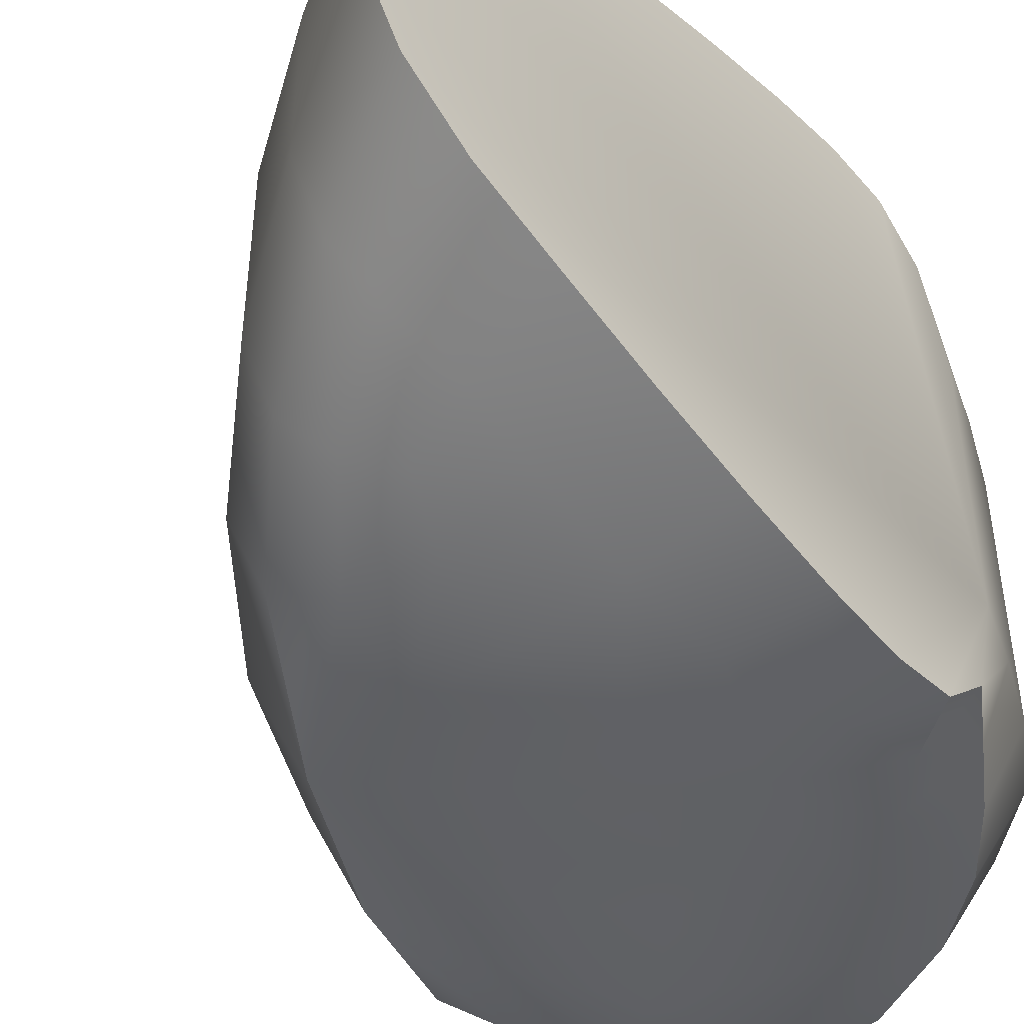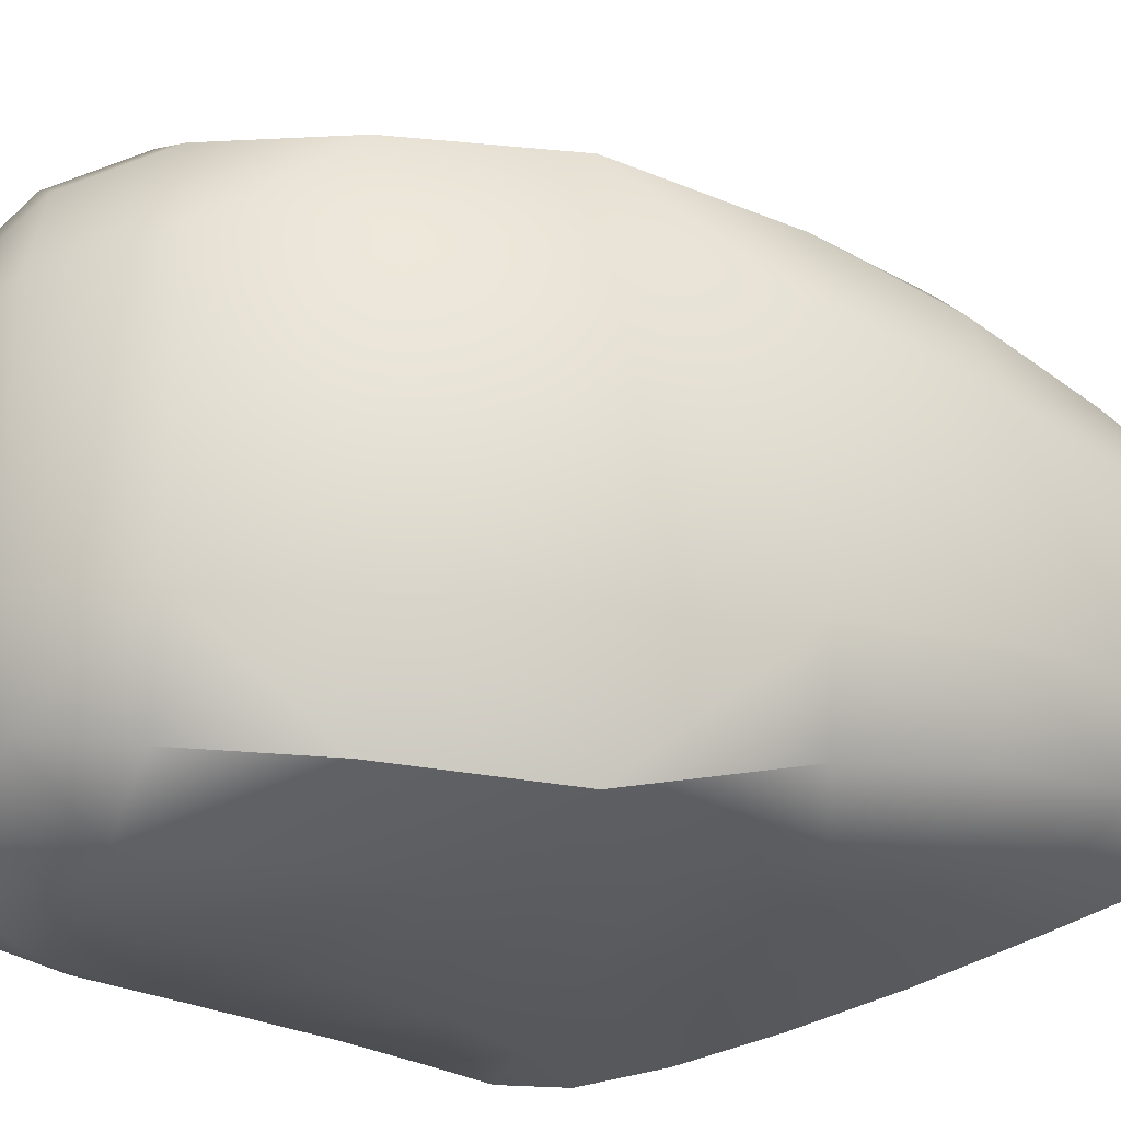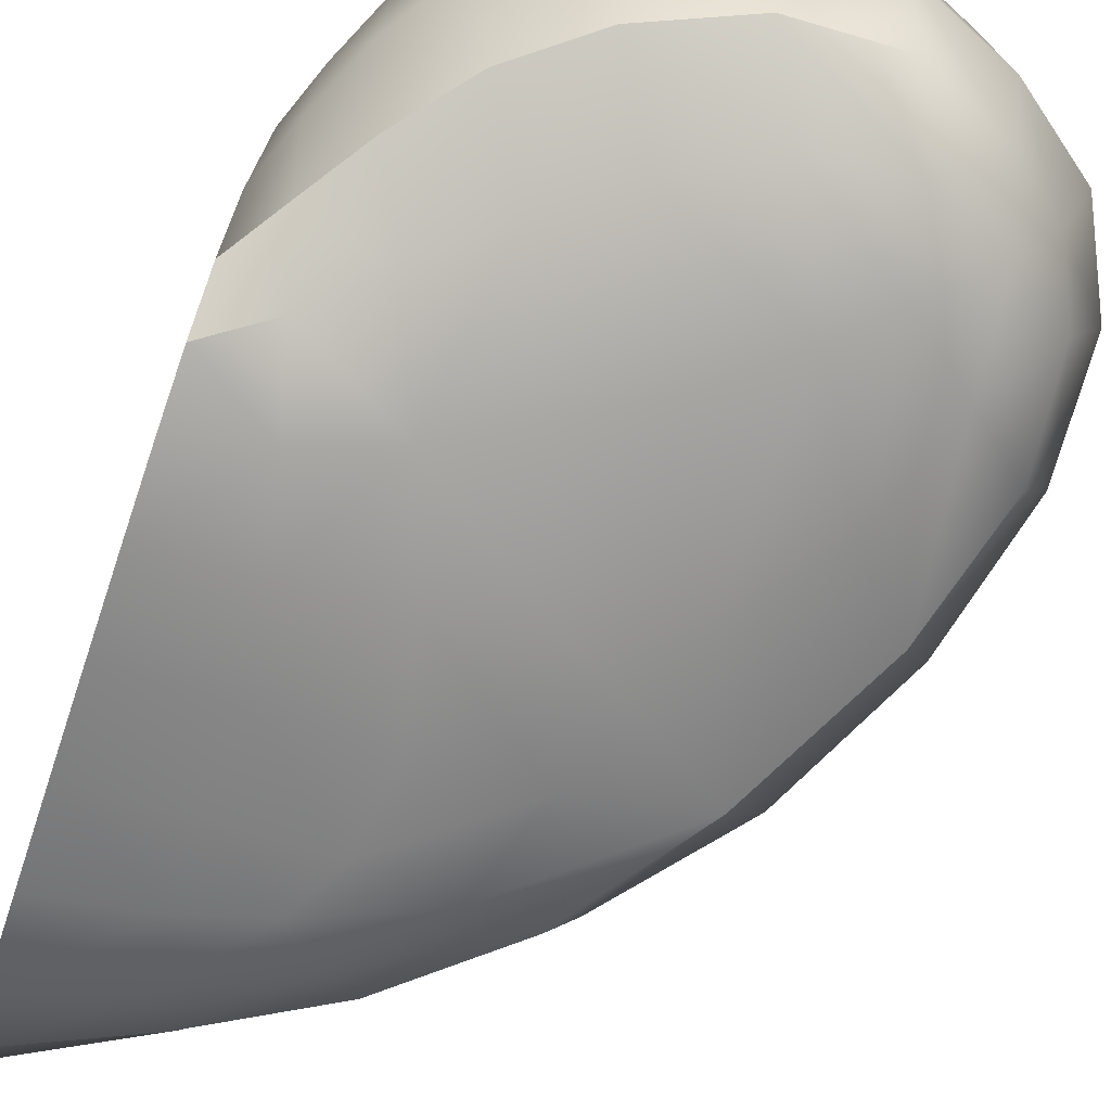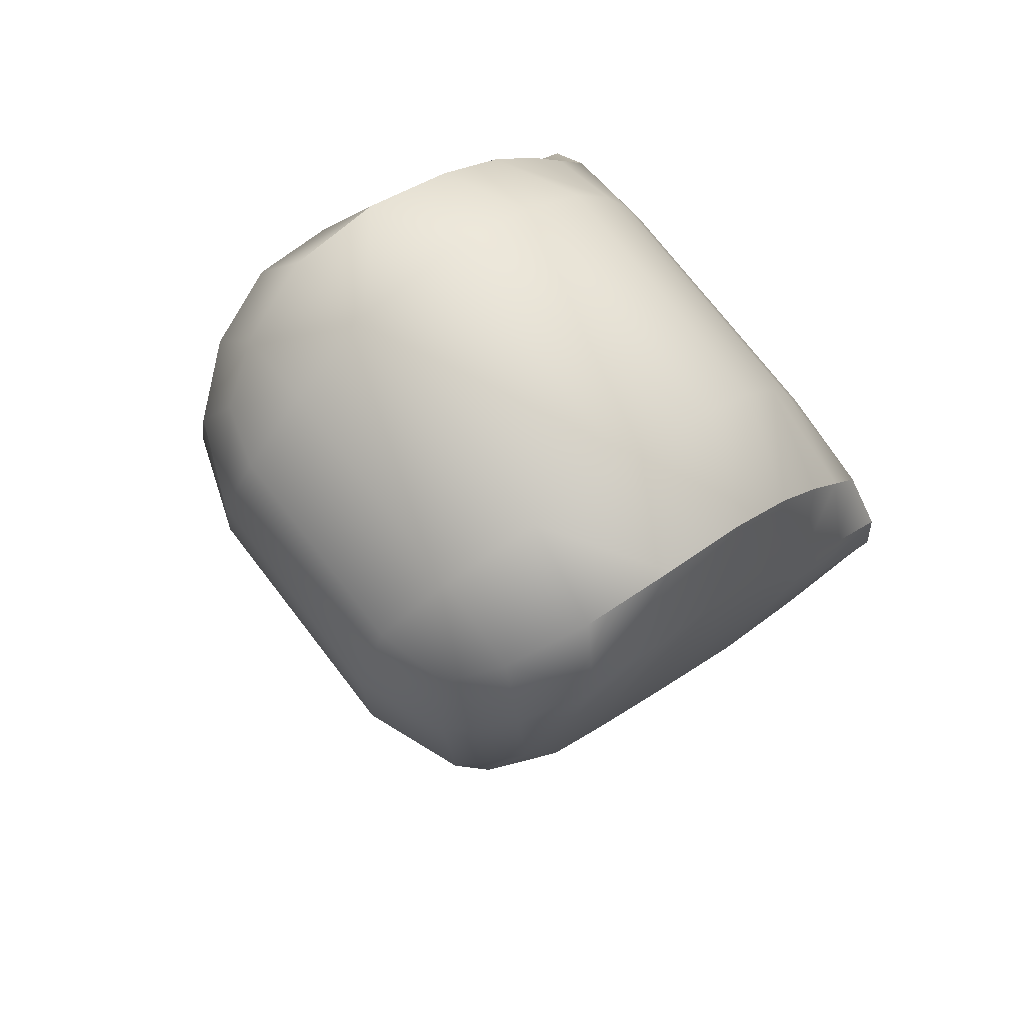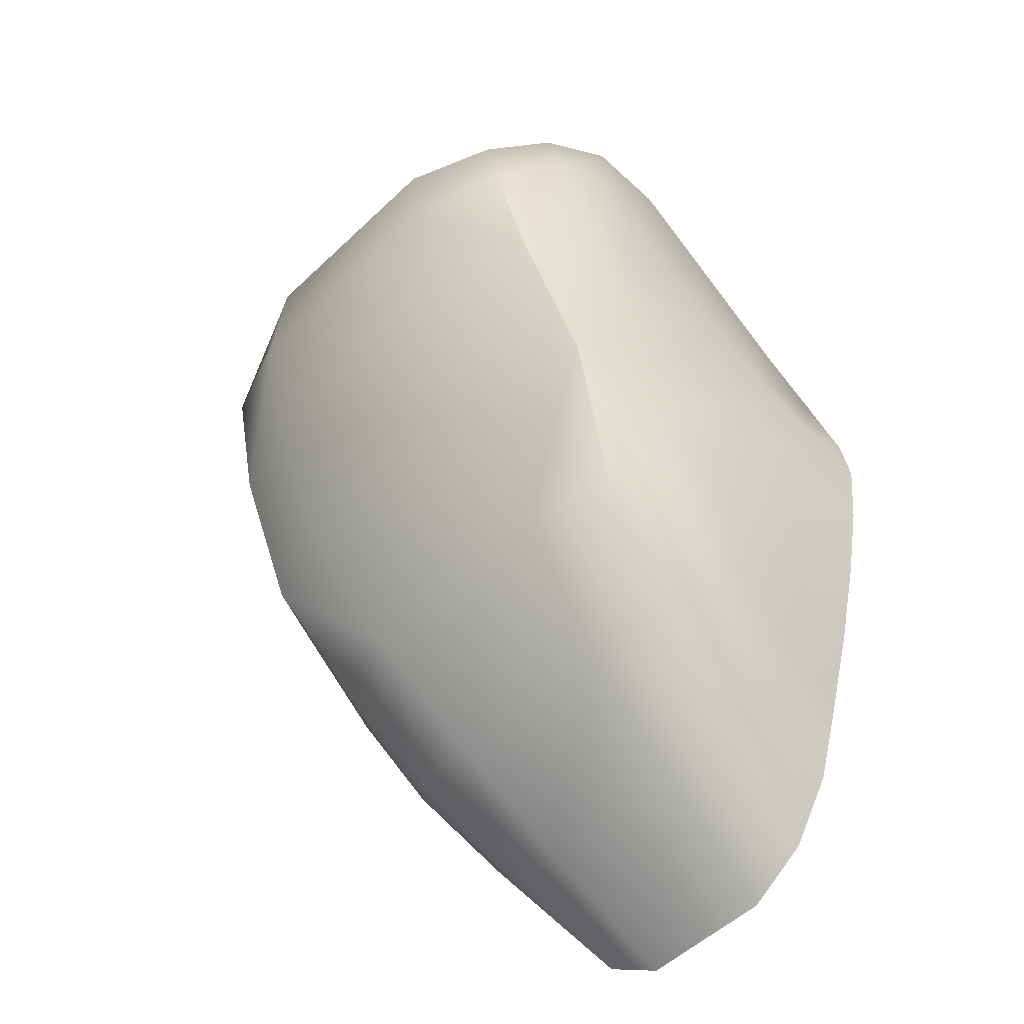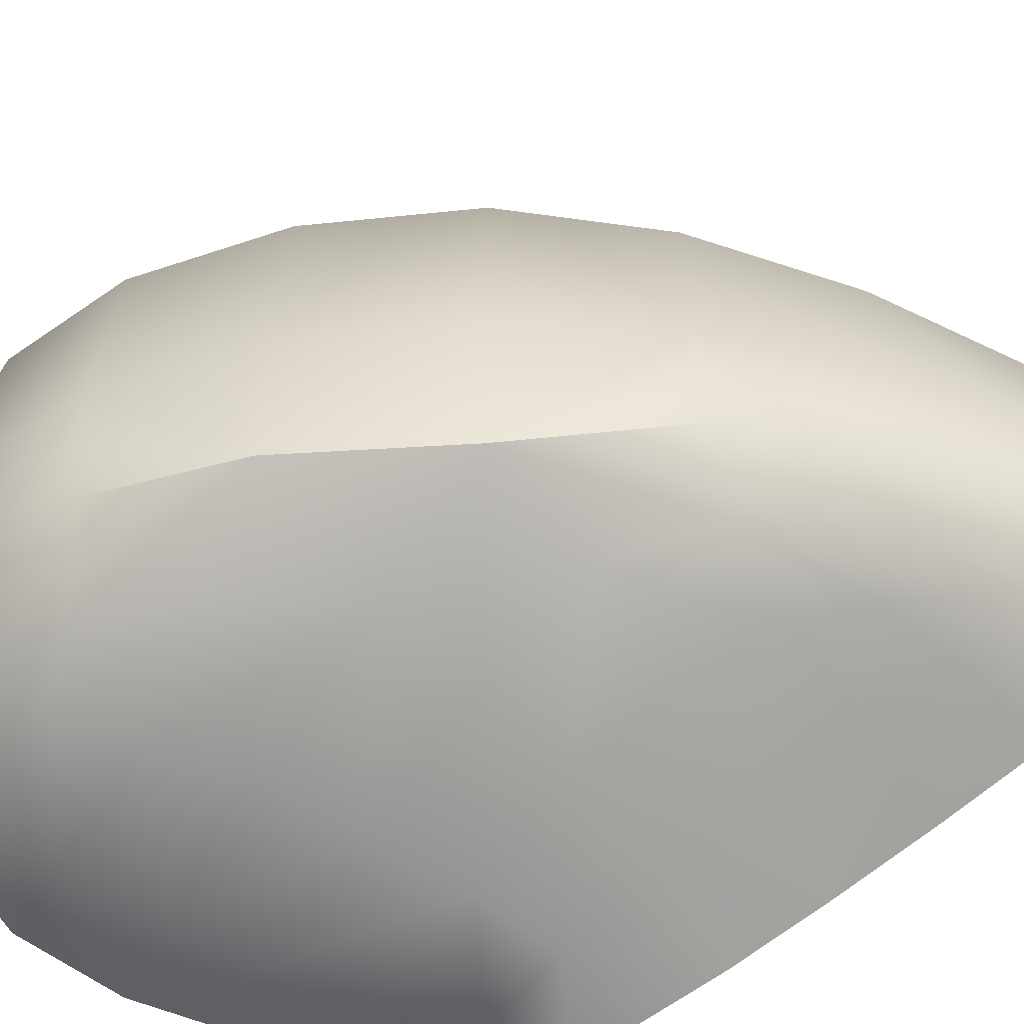
<metadata>
{"format":"obj","ext":"obj","renderer":"f3d","projection":"perspective","resolution":1024,"background":"white","views":[{"elev":-47.4,"azim":40.8,"up":"+Z"},{"elev":-27.1,"azim":-74.6,"up":"+Z"},{"elev":-74.2,"azim":161.1,"up":"+Z"},{"elev":73.8,"azim":-37.7,"up":"+Y"},{"elev":-53.3,"azim":-44.7,"up":"+Y"},{"elev":-67.0,"azim":-58.2,"up":"+Z"}]}
</metadata>
<code>
o Heart_Half_Cube.007
v -0.5404 0.439 -0.357
v -0.481 0.3839 -0.3671
v -0.5159 0.5351 -0.3536
v -0.6169 0.373 -0.3484
v -0.5679 0.2392 -0.3546
v -0.4121 0.5192 -0.3592
v -0.6115 0.4885 -0.3257
v -0.7401 0.2897 -0.1667
v -0.7401 0.2897 0.1667
v -0.695 0.1122 -0.174
v -0.7359 0.4375 -0.1504
v -0.7359 0.4375 0.1504
v -0.695 0.1122 0.174
v -0.06606 0.4751 -0.1769
v -0.06606 0.4751 0.1769
v -0.123 0.5579 -0.177
v -0.02826 0.3922 -0.1768
v -0.02826 0.3922 0.1768
v -0.123 0.5579 0.177
v -0.1974 0.2002 0.3699
v -0.2958 0.2562 0.368
v -0.1425 0.3314 0.3593
v -0.09876 0.1639 0.3729
v -0.2475 0.06504 0.3653
v -0.3699 0.08243 0.3564
v -0.2217 0.402 0.3553
v -0.06964 0.2683 0.3651
v -0.1241 0.05301 0.367
v -0.2236 -0.2526 0.3004
v -0.2604 -0.1748 0.3204
v -0.1312 -0.2841 0.2899
v -0.2733 -0.2931 0.2838
v -0.3672 -0.1863 0.3123
v -0.1349 -0.1796 0.3171
v -0.1452 -0.3685 0.2568
v -0.2236 -0.2526 -0.3004
v -0.1312 -0.2841 -0.2899
v -0.2604 -0.1748 -0.3204
v -0.2733 -0.2931 -0.2838
v -0.1452 -0.3685 -0.2568
v -0.1349 -0.1796 -0.3171
v -0.3672 -0.1863 -0.3123
v -0.3418 -0.3553 -0.1262
v -0.3418 -0.3553 0.1262
v -0.1758 -0.4676 -0.1076
v -0.4884 -0.2227 -0.1502
v -0.4884 -0.2227 0.1502
v -0.1758 -0.4676 0.1076
v -0.5404 0.439 0.357
v -0.6169 0.373 0.3484
v -0.5159 0.5351 0.3536
v -0.481 0.3839 0.3671
v -0.5679 0.2392 0.3546
v -0.6115 0.4885 0.3257
v -0.4121 0.5192 0.3592
v -0.4684 0.6701 -0.1718
v -0.4684 0.6701 0.1718
v -0.591 0.6173 -0.1537
v -0.3322 0.6724 -0.1775
v -0.3322 0.6724 0.1775
v -0.591 0.6173 0.1537
v -0.1974 0.2002 -0.3699
v -0.09876 0.1639 -0.3729
v -0.1425 0.3314 -0.3593
v -0.2958 0.2562 -0.368
v -0.2475 0.06504 -0.3653
v -0.1241 0.05301 -0.367
v -0.06964 0.2683 -0.3651
v -0.2217 0.402 -0.3553
v -0.3699 0.08243 -0.3564
v -0.3622 0.6149 -0.3091
v -0.484 0.6201 -0.3008
v -0.59 0.5699 -0.2714
v -0.6852 0.5463 -0.1408
v -0.6852 0.5463 0.1408
v -0.1643 -0.4304 0.1991
v -0.317 -0.331 0.2283
v -0.4462 -0.2053 0.2647
v -0.4462 -0.2053 -0.2647
v -0.317 -0.331 -0.2283
v -0.1643 -0.4304 -0.1991
v -0.16 0.4995 0.3075
v -0.09471 0.4215 0.3079
v -0.04377 0.3464 0.3087
v 0 0.3168 -0.1768
v 0 0.3168 0.1768
v 0 -0.5697 -0.09165
v 0 -0.5697 0.09165
v 0 -0.1925 0.3072
v 0 -0.3163 0.2682
v 0 -0.4283 0.2307
v 0 -0.1925 -0.3072
v 0 -0.3163 -0.2682
v 0 -0.4283 -0.2307
v -0.6883 0.4392 -0.2675
v -0.6937 0.3095 -0.2941
v -0.6476 0.1501 -0.3046
v -0.6883 0.4392 0.2675
v -0.6937 0.3095 0.2941
v -0.6476 0.1501 0.3046
v 0 0.2213 0.3668
v 0 0.1414 0.3771
v 0 0.04373 0.3651
v 0 0.2213 -0.3668
v 0 0.1414 -0.3771
v 0 0.04373 -0.3651
v -0.6084 -0.06763 -0.1695
v -0.6084 -0.06763 0.1695
v -0.04377 0.3464 -0.3087
v -0.09471 0.4215 -0.3079
v -0.16 0.4995 -0.3075
v -0.59 0.5699 0.2714
v -0.484 0.6201 0.3008
v -0.3622 0.6149 0.3091
v -0.3105 0.465 0.3553
v -0.3912 0.3093 0.3665
v -0.4803 0.1306 0.3511
v -0.2085 0.6261 -0.1772
v -0.2085 0.6261 0.1772
v -0.4063 -0.05799 0.3334
v -0.2746 -0.06032 0.3427
v -0.1385 -0.06408 0.3453
v -0.1385 -0.06408 -0.3453
v -0.2746 -0.06032 -0.3427
v -0.4063 -0.05799 -0.3334
v -0.3105 0.465 -0.3553
v -0.3912 0.3093 -0.3665
v -0.4803 0.1306 -0.3511
v -0.6573 0.5164 0.2321
v -0.6573 0.5164 -0.2321
v 0 -0.5167 -0.1735
v 0 0.281 -0.3094
v 0 -0.5167 0.1735
v 0 0.281 0.3094
v -0.5519 -0.03319 -0.3132
v -0.5519 -0.03319 0.3132
v 0 -0.06855 0.3405
v 0 -0.06855 -0.3405
v -0.2468 0.5657 -0.3077
v -0.2468 0.5657 0.3077
f 8 9 12 11
f 1 2 5 4
f 2 127 128 5
f 4 5 97 96
f 5 128 135 97
f 1 3 6 2
f 3 72 71 6
f 2 6 126 127
f 6 71 139 126
f 1 4 7 3
f 4 96 95 7
f 3 7 73 72
f 7 95 130 73
f 107 108 13 10
f 8 96 97 10
f 14 15 18 17
f 10 97 135 107
f 11 12 75 74
f 10 13 9 8
f 8 11 95 96
f 11 74 130 95
f 9 99 98 12
f 12 98 129 75
f 9 13 100 99
f 13 108 136 100
f 118 119 19 16
f 14 110 111 16
f 43 44 47 46
f 16 111 139 118
f 17 18 86 85
f 16 19 15 14
f 14 17 109 110
f 17 85 132 109
f 15 83 84 18
f 18 84 134 86
f 15 19 82 83
f 19 119 140 82
f 20 21 25 24
f 21 116 117 25
f 24 25 120 121
f 25 117 136 120
f 20 22 26 21
f 22 83 82 26
f 21 26 115 116
f 26 82 140 115
f 20 23 27 22
f 23 102 101 27
f 22 27 84 83
f 27 101 134 84
f 20 24 28 23
f 24 121 122 28
f 23 28 103 102
f 28 122 137 103
f 29 30 33 32
f 30 121 120 33
f 32 33 78 77
f 33 120 136 78
f 29 31 34 30
f 31 90 89 34
f 30 34 122 121
f 34 89 137 122
f 29 32 35 31
f 32 77 76 35
f 31 35 91 90
f 35 76 133 91
f 36 37 40 39
f 37 93 94 40
f 39 40 81 80
f 40 94 131 81
f 36 38 41 37
f 38 124 123 41
f 37 41 92 93
f 41 123 138 92
f 36 39 42 38
f 39 80 79 42
f 38 42 125 124
f 42 79 135 125
f 87 88 48 45
f 43 80 81 45
f 56 57 60 59
f 45 81 131 87
f 46 47 108 107
f 45 48 44 43
f 43 46 79 80
f 46 107 135 79
f 44 77 78 47
f 47 78 136 108
f 44 48 76 77
f 48 88 133 76
f 49 50 53 52
f 50 99 100 53
f 52 53 117 116
f 53 100 136 117
f 49 51 54 50
f 51 113 112 54
f 50 54 98 99
f 54 112 129 98
f 49 52 55 51
f 52 116 115 55
f 51 55 114 113
f 55 115 140 114
f 74 75 61 58
f 56 72 73 58
f 58 73 130 74
f 59 60 119 118
f 58 61 57 56
f 56 59 71 72
f 59 118 139 71
f 57 113 114 60
f 60 114 140 119
f 57 61 112 113
f 61 75 129 112
f 62 63 67 66
f 63 105 106 67
f 66 67 123 124
f 67 106 138 123
f 62 64 68 63
f 64 110 109 68
f 63 68 104 105
f 68 109 132 104
f 62 65 69 64
f 65 127 126 69
f 64 69 111 110
f 69 126 139 111
f 62 66 70 65
f 66 124 125 70
f 65 70 128 127
f 70 125 135 128
f 85 86 134 101 102 103 137 89 90 91 133 88 87 131 94 93 92 138 106 105 104 132

</code>
